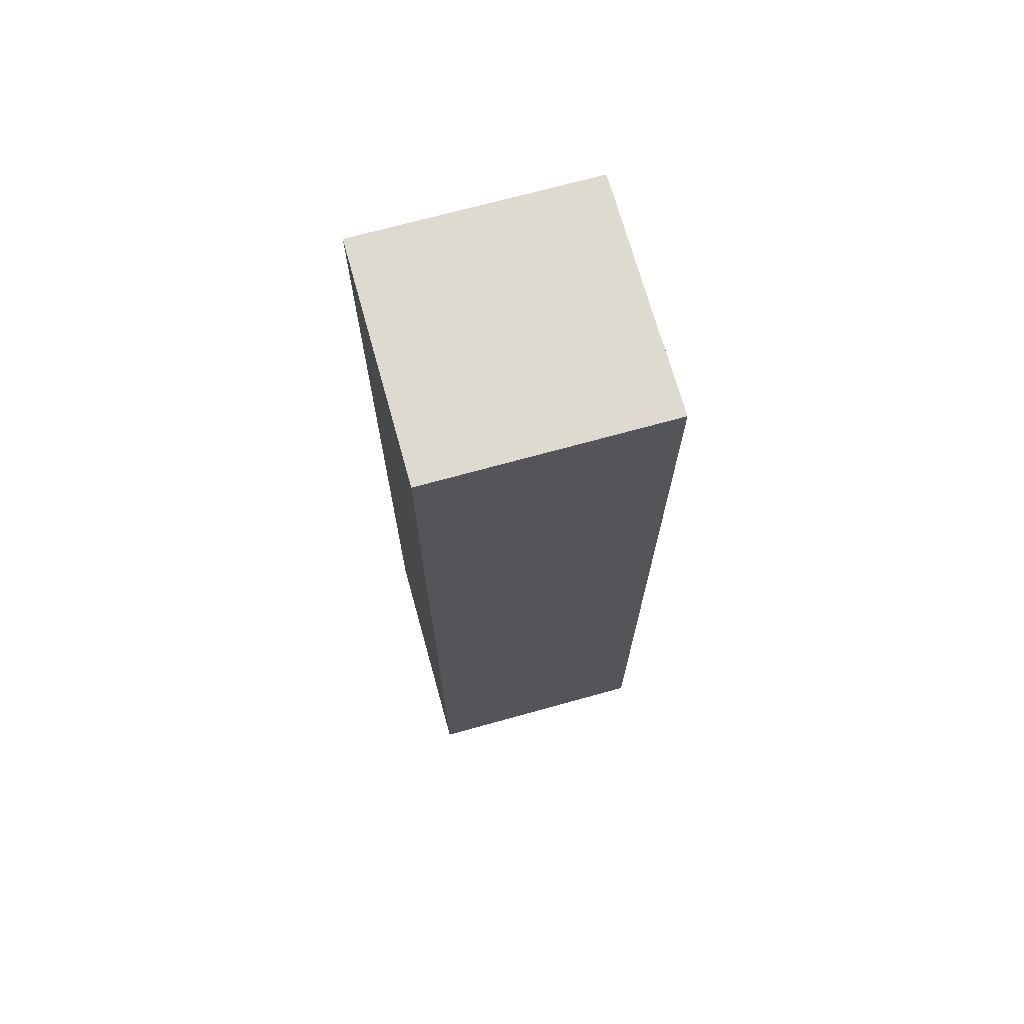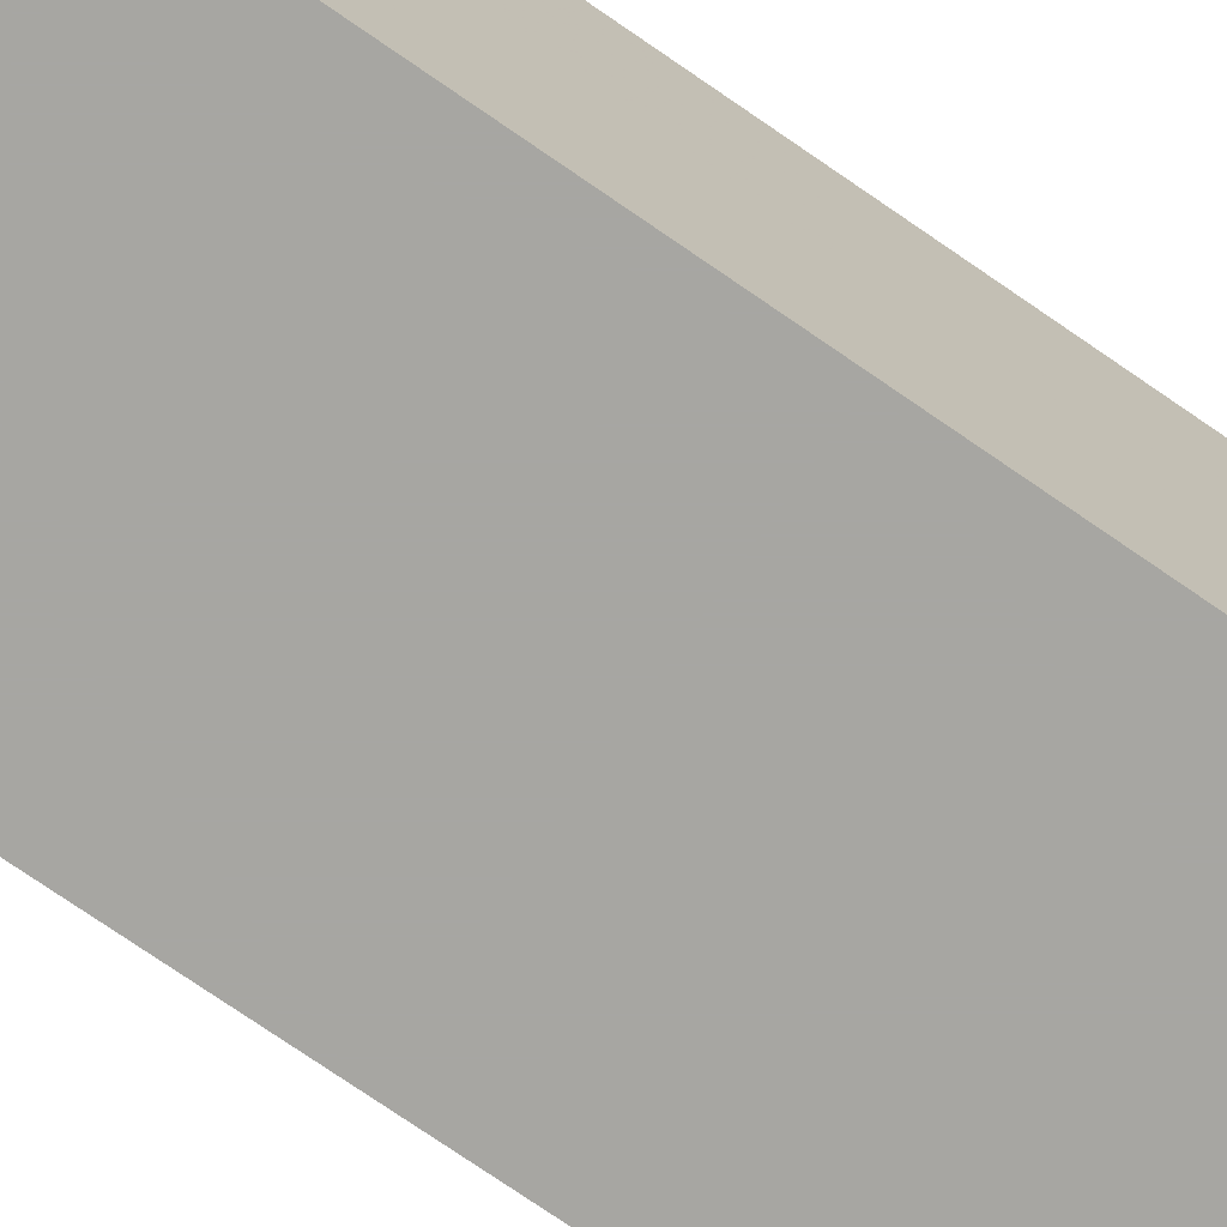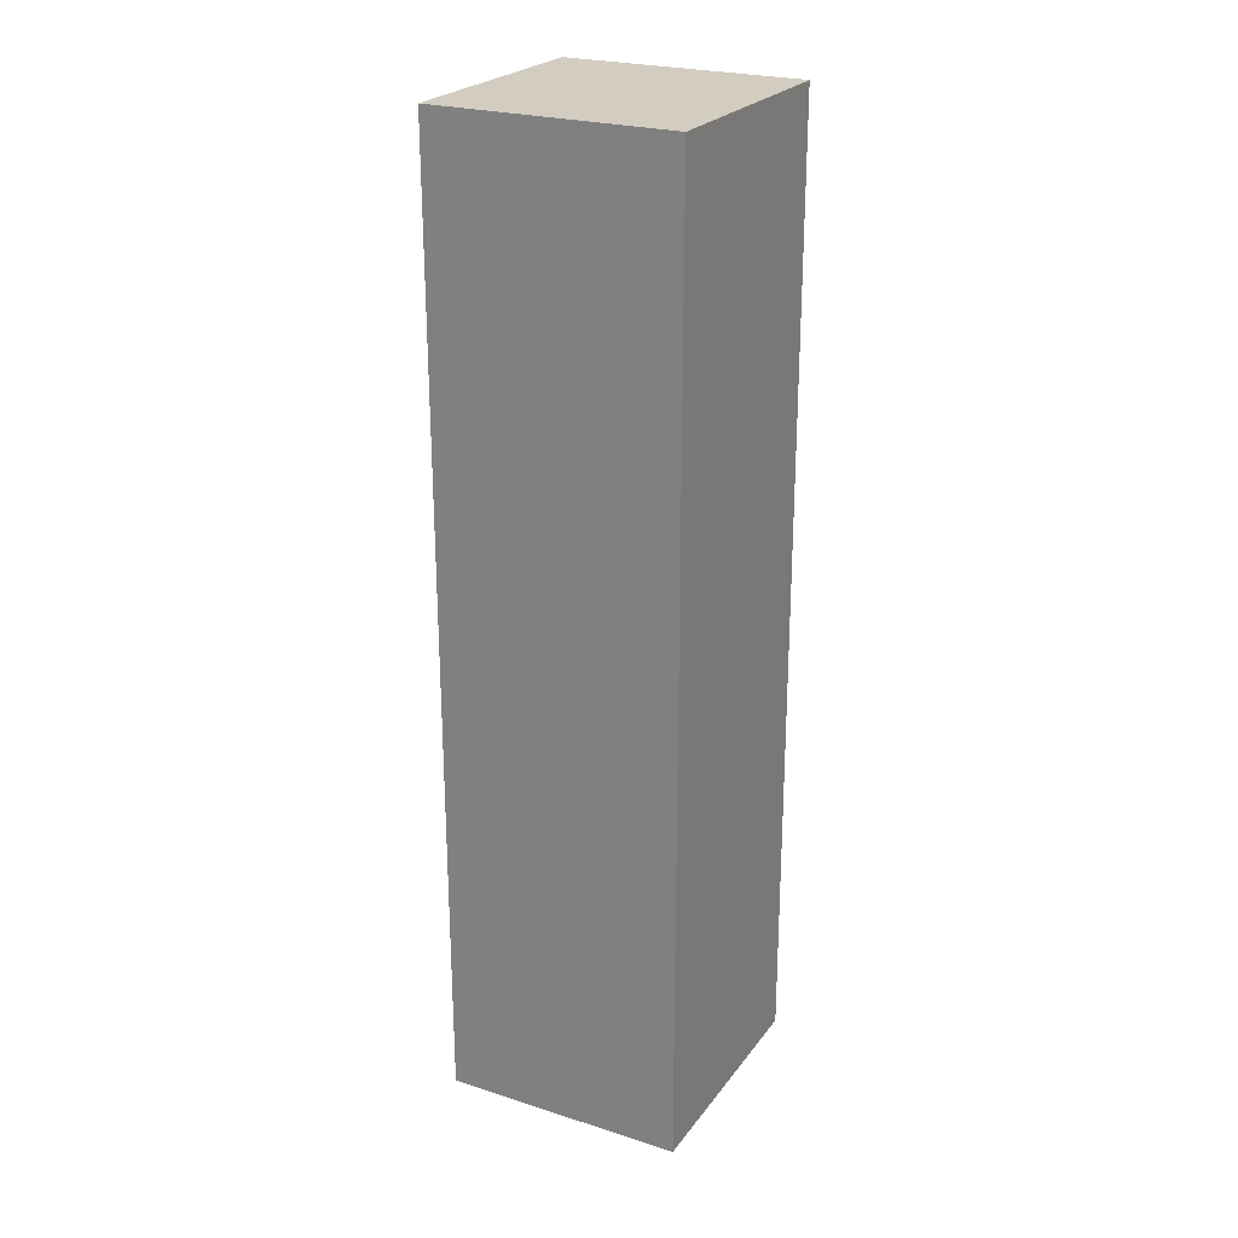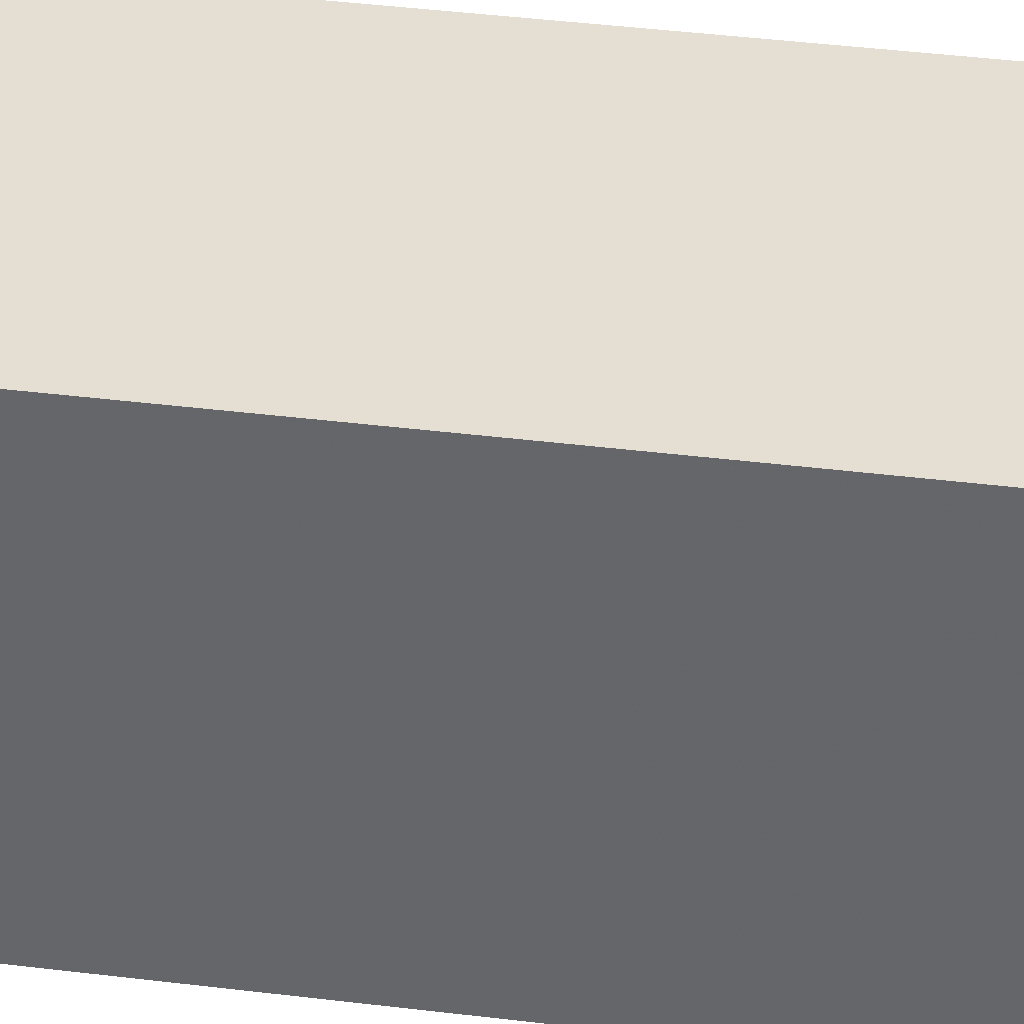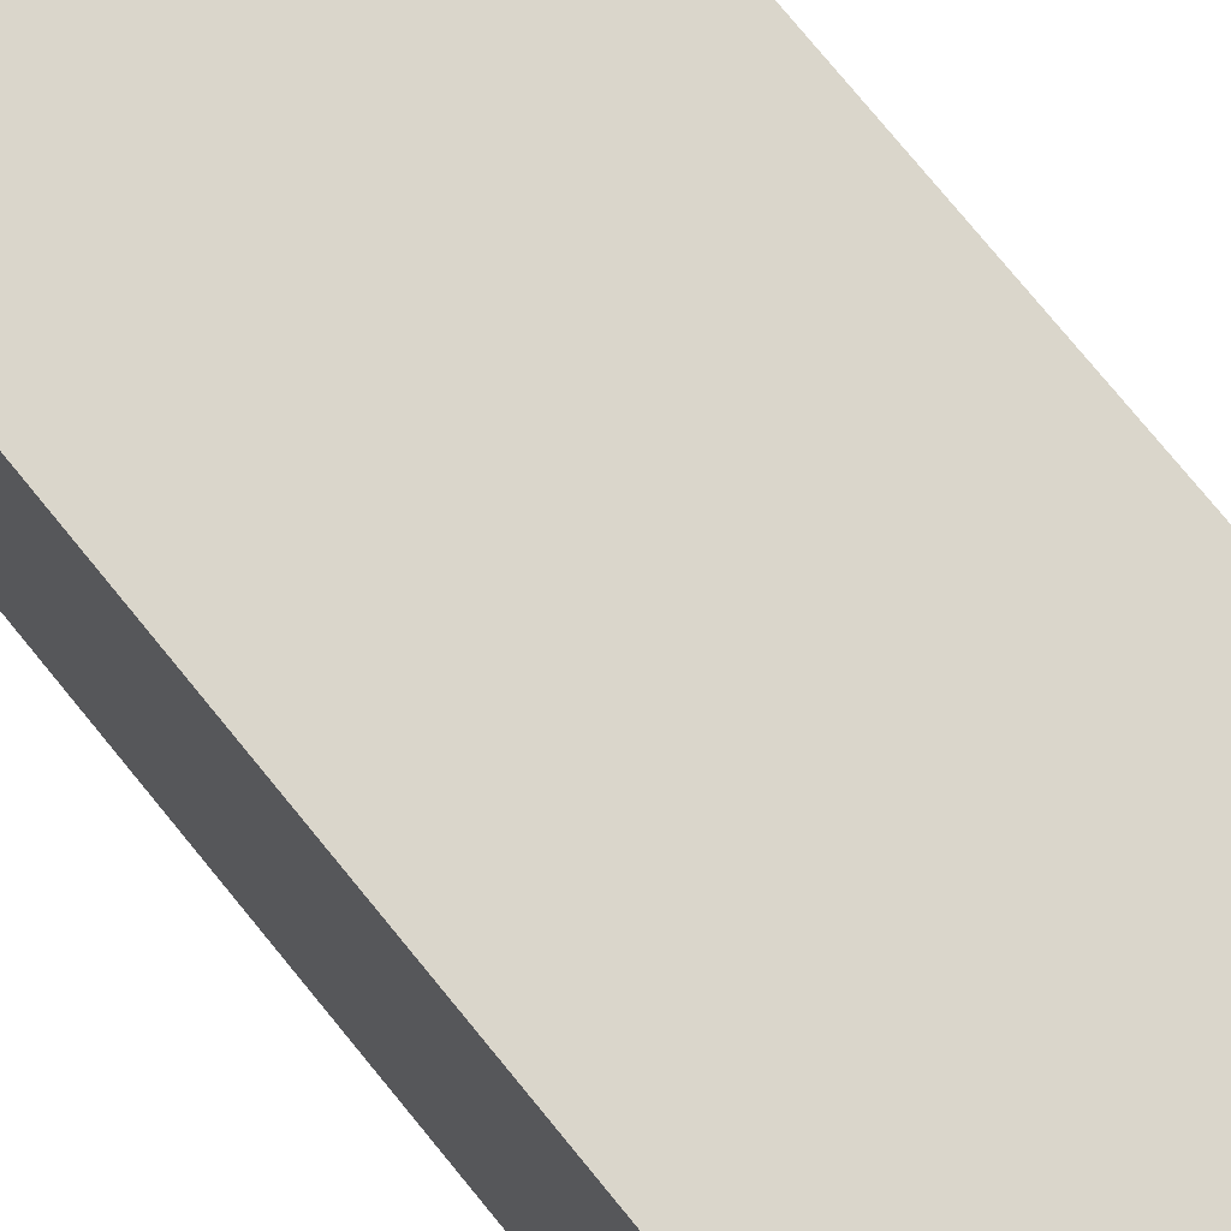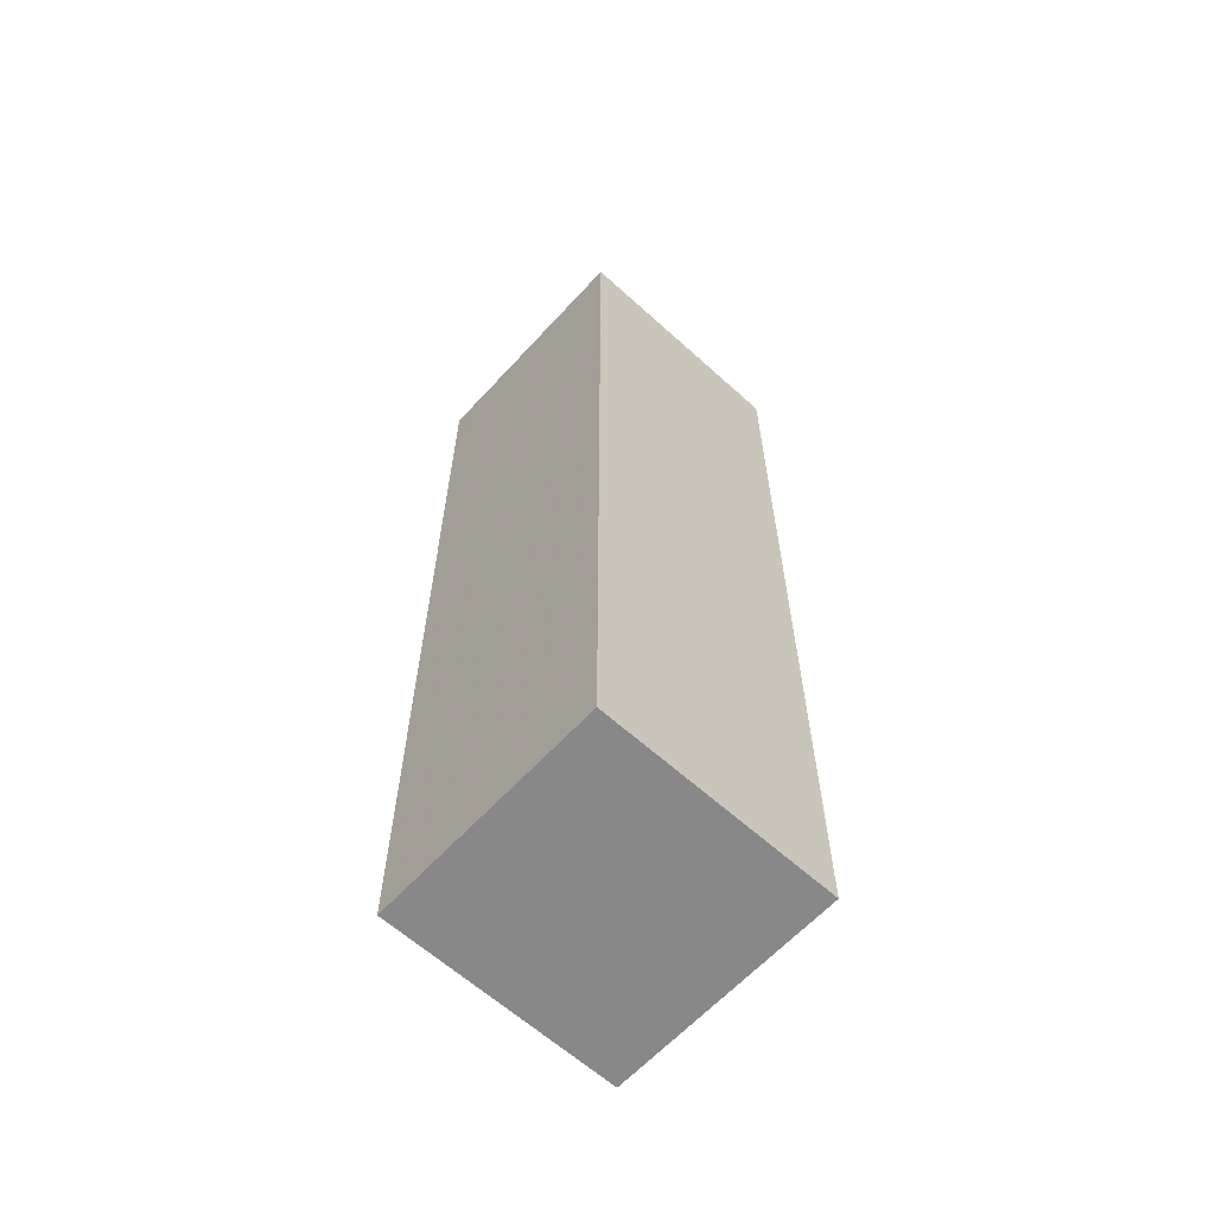
<metadata>
{"format":"obj","ext":"obj","renderer":"f3d","projection":"perspective","resolution":1024,"background":"white","views":[{"elev":70.6,"azim":164.5,"up":"+Y"},{"elev":-74.0,"azim":-124.7,"up":"+Z"},{"elev":24.5,"azim":-152.4,"up":"+Y"},{"elev":37.0,"azim":-80.7,"up":"+Z"},{"elev":73.8,"azim":-38.9,"up":"+Z"},{"elev":-62.7,"azim":47.5,"up":"+Y"}]}
</metadata>
<code>
v 2.005 0.02 1.995
v 2.005 2 1.995
v 2.995 2 1.005
v 2.995 1.01 1.995
v 2.995 3.98 1.005
v 2.995 2.99 1.995
v 2.005 3.98 1.995
v 2.005 0.02 1.005
v 2.005 1.01 1.995
v 2.005 2 1.005
v 2.995 1.01 1.005
v 2.995 2.99 1.005
v 2.005 2.99 1.995
v 2.005 3.98 1.005
v 2.995 0.02 1.995
v 2.005 1.01 1.005
v 2.995 2 1.995
v 2.995 3.98 1.995
v 2.005 2.99 1.005
v 2.995 0.02 1.005
f 20 8 11
f 16 11 8
f 1 15 9
f 4 9 15
f 8 20 1
f 15 1 20
f 16 8 9
f 1 9 8
f 20 11 15
f 4 15 11
f 11 16 3
f 10 3 16
f 9 4 2
f 17 2 4
f 10 16 2
f 9 2 16
f 11 3 4
f 17 4 3
f 3 10 12
f 19 12 10
f 2 17 13
f 6 13 17
f 19 10 13
f 2 13 10
f 3 12 17
f 6 17 12
f 12 19 5
f 14 5 19
f 13 6 7
f 18 7 6
f 5 14 18
f 7 18 14
f 14 19 7
f 13 7 19
f 12 5 6
f 18 6 5

</code>
